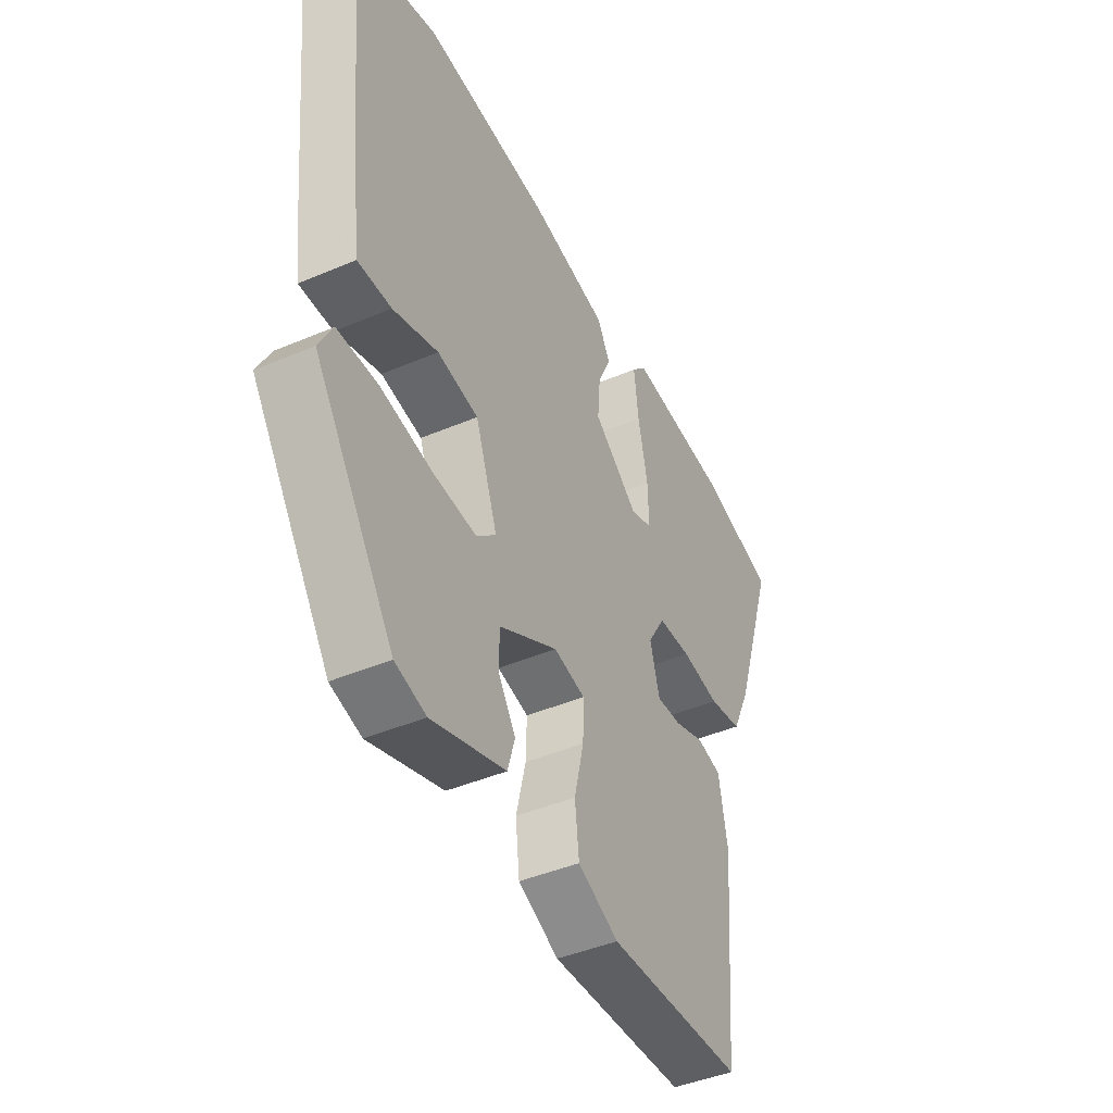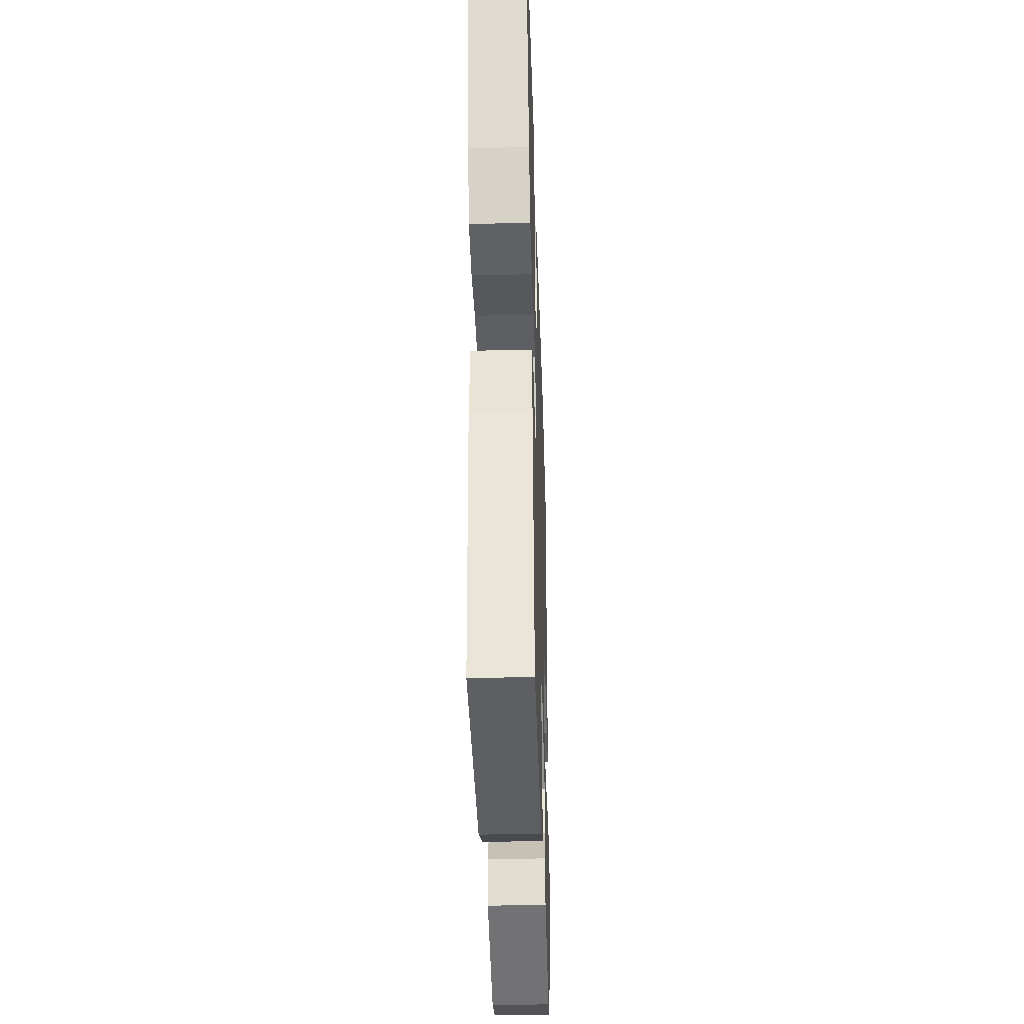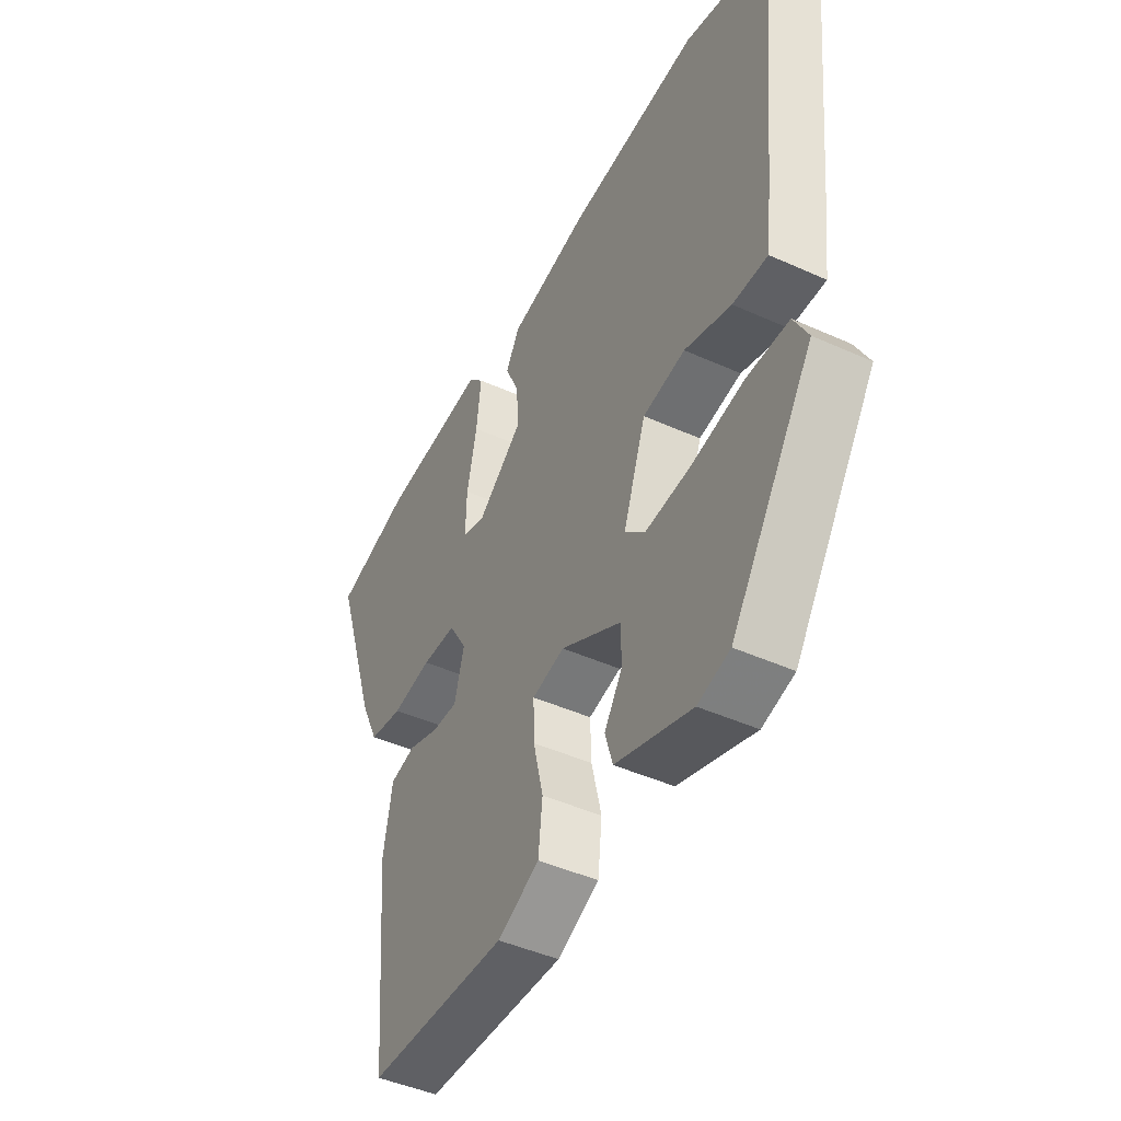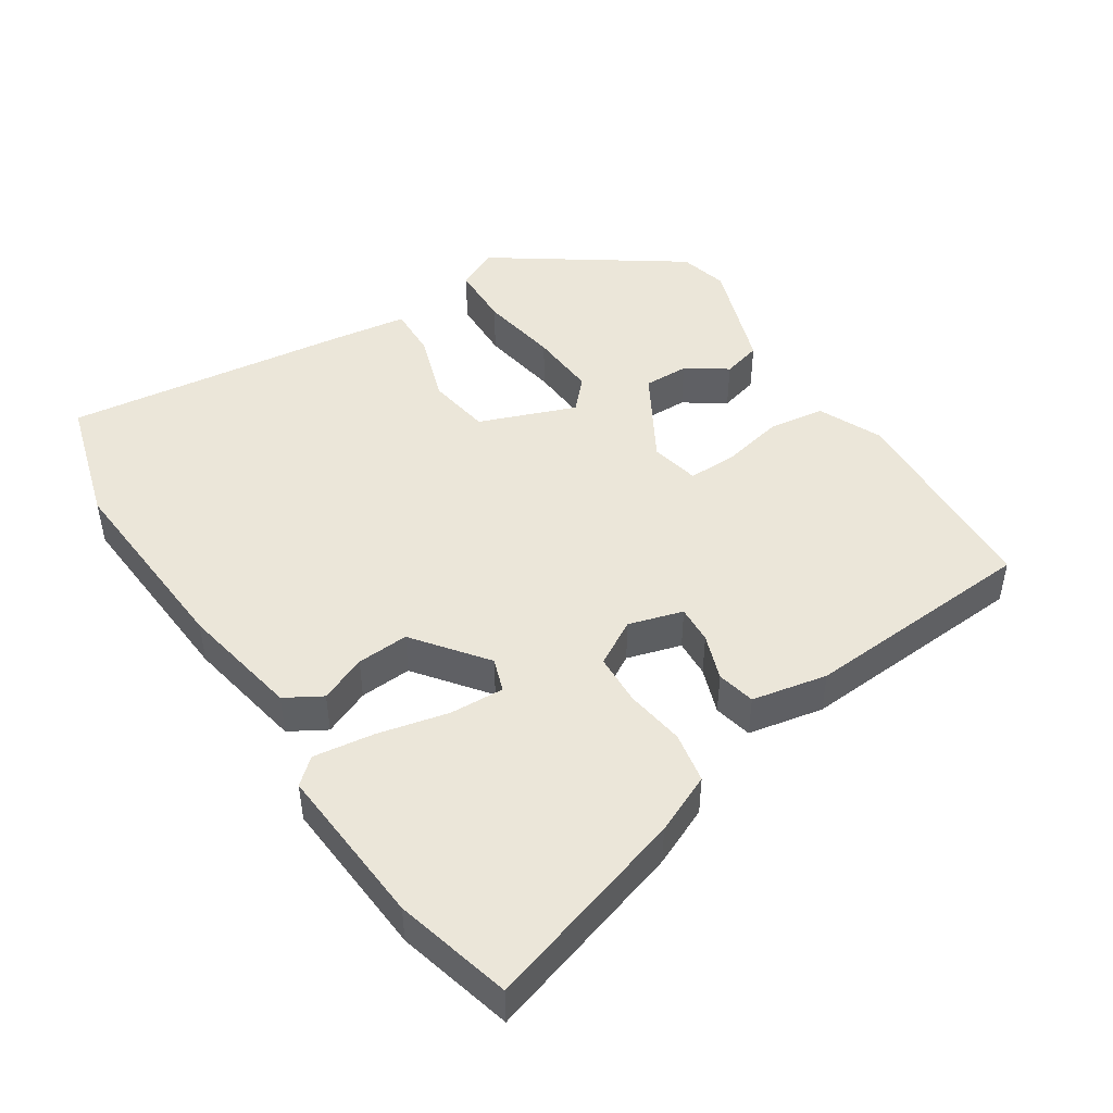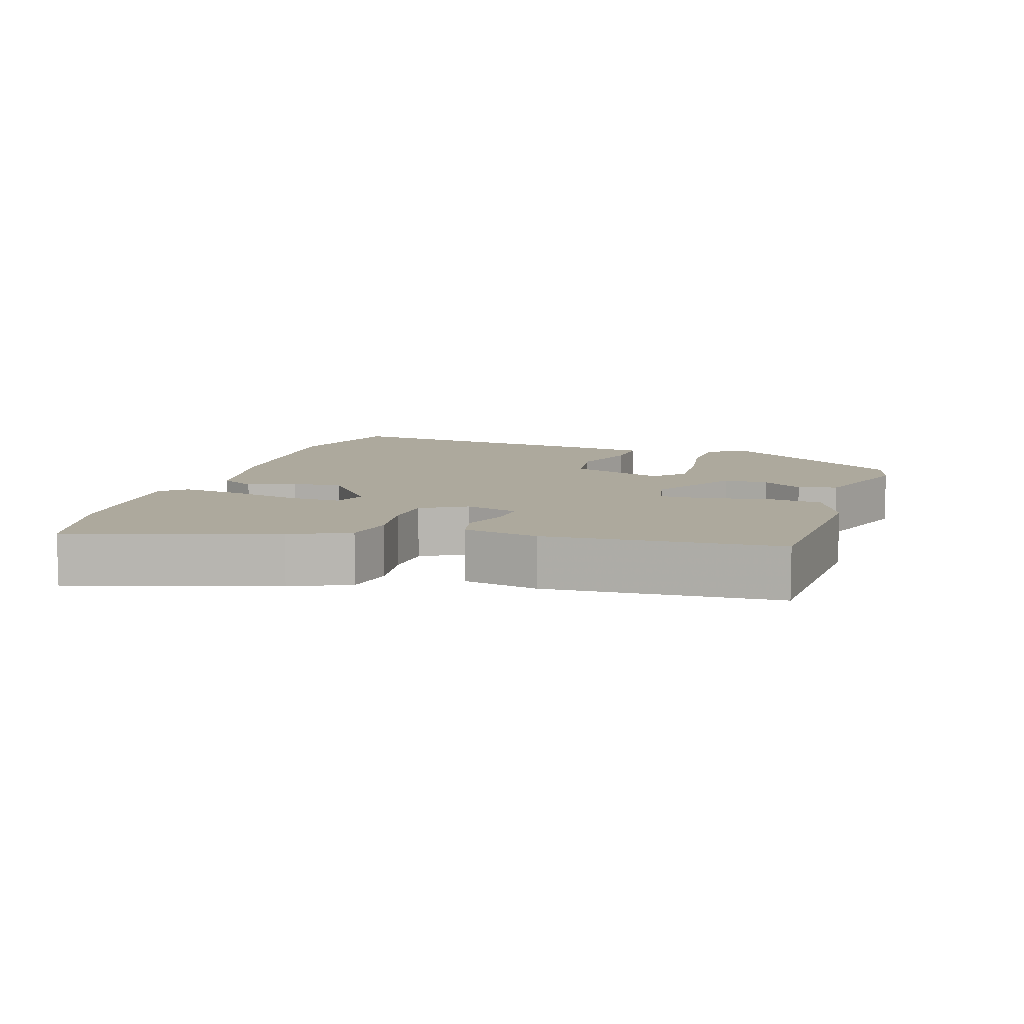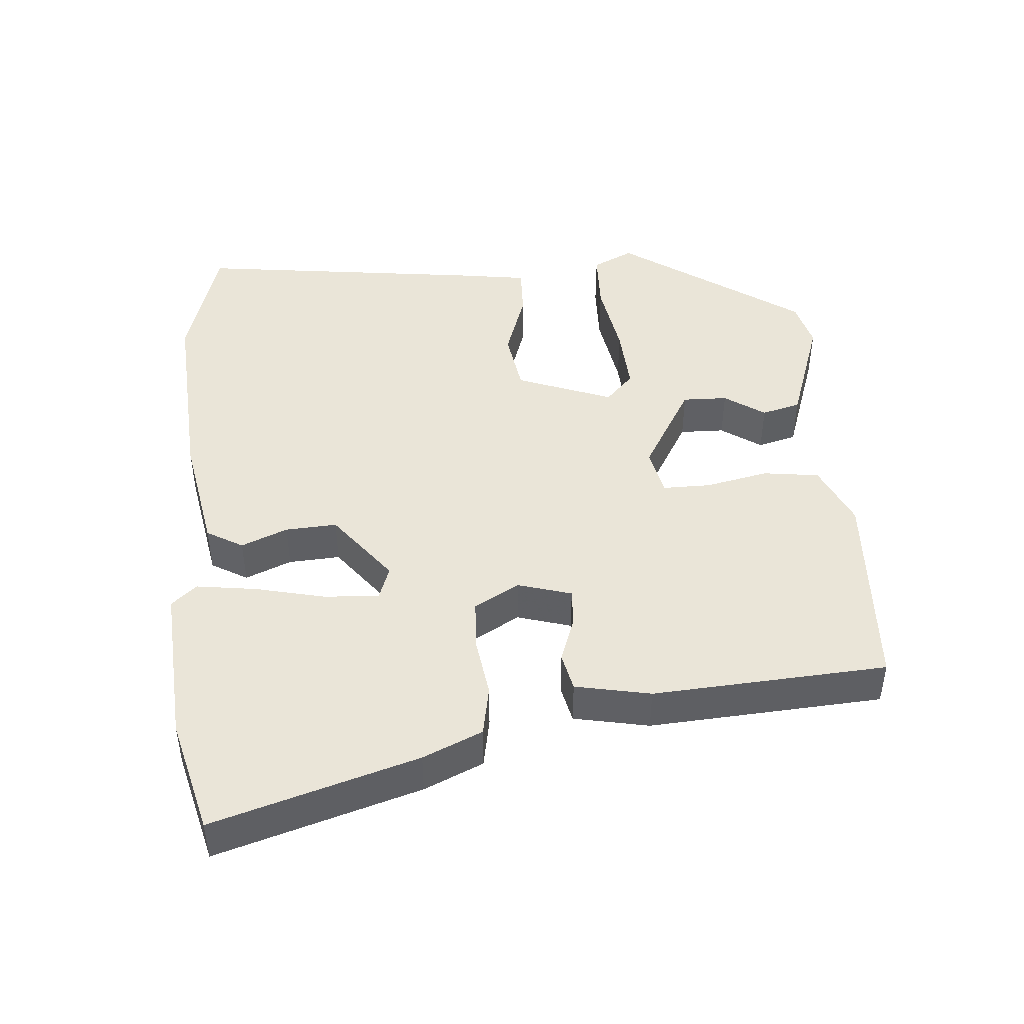
<metadata>
{"format":"obj","ext":"obj","renderer":"f3d","projection":"perspective","resolution":1024,"background":"white","views":[{"elev":-43.7,"azim":-63.4,"up":"+Z"},{"elev":-37.9,"azim":91.8,"up":"+Z"},{"elev":-45.3,"azim":-117.5,"up":"+Z"},{"elev":46.7,"azim":58.1,"up":"+Y"},{"elev":8.8,"azim":108.9,"up":"+Y"},{"elev":45.1,"azim":86.7,"up":"+Y"}]}
</metadata>
<code>
v -0.352 0.07 -0.472
v -0.527 0.07 -0.21
v -0.497 0.07 -0.152
v -0.408 0.07 -0.151
v -0.296 0.07 -0.172
v -0.2 0.07 -0.18
v -0.157 0.07 -0.141
v -0.206 0.07 -0.004
v -0.296 0.07 0.012
v -0.395 0.07 -0.019
v -0.469 0.07 -0.02
v -0.482 0.07 0.085
v -0.525 0.07 0.493
v -0.342 0.07 0.542
v -0.06 0.07 0.517
v 0.11 0.07 0.482
v 0.139 0.07 0.43
v 0.11 0.07 0.365
v 0.104 0.07 0.292
v 0.203 0.07 0.213
v 0.251 0.07 0.229
v 0.249 0.07 0.306
v 0.228 0.07 0.406
v 0.218 0.07 0.492
v 0.25 0.07 0.527
v 0.479 0.07 0.506
v 0.642 0.07 0.46
v 0.548 0.07 0.174
v 0.509 0.07 0.091
v 0.437 0.07 0.079
v 0.353 0.07 0.093
v 0.28 0.07 0.091
v 0.242 0.07 0.028
v 0.263 0.07 -0.049
v 0.317 0.07 -0.047
v 0.383 0.07 -0.025
v 0.437 0.07 -0.038
v 0.456 0.07 -0.145
v 0.427 0.07 -0.476
v 0.129 0.07 -0.486
v 0.04 0.07 -0.444
v 0.031 0.07 -0.364
v 0.052 0.07 -0.275
v 0.054 0.07 -0.207
v -0.015 0.07 -0.191
v -0.144 0.07 -0.262
v -0.144 0.07 -0.326
v -0.106 0.07 -0.384
v -0.122 0.07 -0.439
v -0.284 0.07 -0.491
v -0.352 0 -0.472
v -0.527 0 -0.21
v -0.497 0 -0.152
v -0.408 0 -0.151
v -0.296 0 -0.172
v -0.2 0 -0.18
v -0.157 0 -0.141
v -0.206 0 -0.004
v -0.296 0 0.012
v -0.395 0 -0.019
v -0.469 0 -0.02
v -0.482 0 0.085
v -0.525 0 0.493
v -0.342 0 0.542
v -0.06 0 0.517
v 0.11 0 0.482
v 0.139 0 0.43
v 0.11 0 0.365
v 0.104 0 0.292
v 0.203 0 0.213
v 0.251 0 0.229
v 0.249 0 0.306
v 0.228 0 0.406
v 0.218 0 0.492
v 0.25 0 0.527
v 0.479 0 0.506
v 0.642 0 0.46
v 0.548 0 0.174
v 0.509 0 0.091
v 0.437 0 0.079
v 0.353 0 0.093
v 0.28 0 0.091
v 0.242 0 0.028
v 0.263 0 -0.049
v 0.317 0 -0.047
v 0.383 0 -0.025
v 0.437 0 -0.038
v 0.456 0 -0.145
v 0.427 0 -0.476
v 0.129 0 -0.486
v 0.04 0 -0.444
v 0.031 0 -0.364
v 0.052 0 -0.275
v 0.054 0 -0.207
v -0.015 0 -0.191
v -0.144 0 -0.262
v -0.144 0 -0.326
v -0.106 0 -0.384
v -0.122 0 -0.439
v -0.284 0 -0.491
f 47 48 49 50
f 46 47 50 1
f 40 41 42 43
f 40 43 44
f 39 40 44
f 38 39 44
f 35 36 37 38
f 34 35 38 44
f 33 34 44 45
f 28 29 30 31
f 28 31 32
f 27 28 32
f 26 27 32
f 22 23 24 25
f 21 22 25 26
f 15 16 17 18
f 15 18 19
f 14 15 19
f 13 14 19 20
f 9 10 11 12
f 8 9 12 13
f 2 3 4 5
f 46 1 2 5
f 46 5 6
f 45 46 6 7
f 33 45 7 8
f 21 26 32 33
f 20 21 33 8
f 8 13 20
f 100 99 98 97
f 51 100 97 96
f 93 92 91 90
f 94 93 90
f 94 90 89
f 94 89 88
f 88 87 86 85
f 94 88 85 84
f 95 94 84 83
f 81 80 79 78
f 82 81 78
f 82 78 77
f 82 77 76
f 75 74 73 72
f 76 75 72 71
f 68 67 66 65
f 69 68 65
f 69 65 64
f 70 69 64 63
f 62 61 60 59
f 63 62 59 58
f 55 54 53 52
f 55 52 51 96
f 56 55 96
f 57 56 96 95
f 58 57 95 83
f 83 82 76 71
f 58 83 71 70
f 70 63 58
f 1 51 52 2
f 2 52 53 3
f 3 53 54 4
f 4 54 55 5
f 5 55 56 6
f 6 56 57 7
f 7 57 58 8
f 8 58 59 9
f 9 59 60 10
f 10 60 61 11
f 11 61 62 12
f 12 62 63 13
f 13 63 64 14
f 14 64 65 15
f 15 65 66 16
f 16 66 67 17
f 17 67 68 18
f 18 68 69 19
f 19 69 70 20
f 20 70 71 21
f 21 71 72 22
f 22 72 73 23
f 23 73 74 24
f 24 74 75 25
f 25 75 76 26
f 26 76 77 27
f 27 77 78 28
f 28 78 79 29
f 29 79 80 30
f 30 80 81 31
f 31 81 82 32
f 32 82 83 33
f 33 83 84 34
f 34 84 85 35
f 35 85 86 36
f 36 86 87 37
f 37 87 88 38
f 38 88 89 39
f 39 89 90 40
f 40 90 91 41
f 41 91 92 42
f 42 92 93 43
f 43 93 94 44
f 44 94 95 45
f 45 95 96 46
f 46 96 97 47
f 47 97 98 48
f 48 98 99 49
f 49 99 100 50
f 50 100 51 1

</code>
